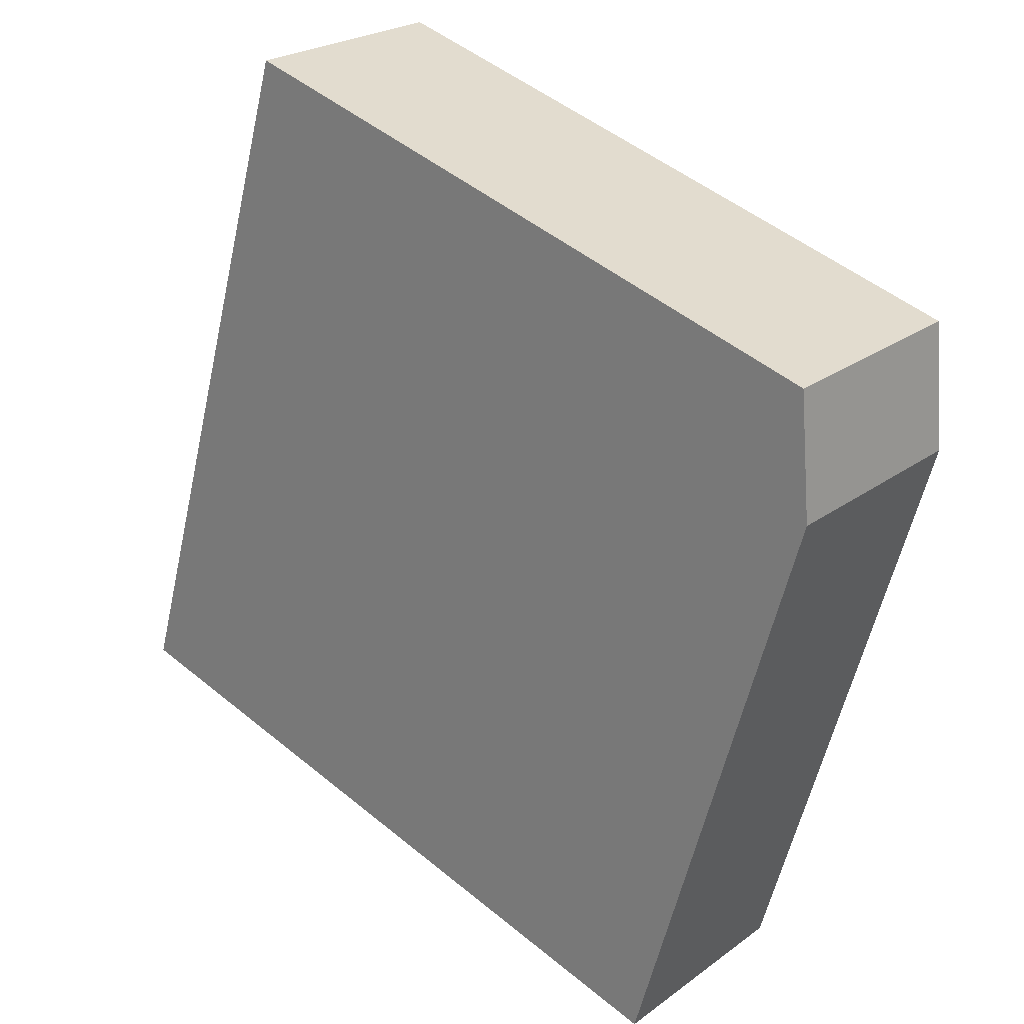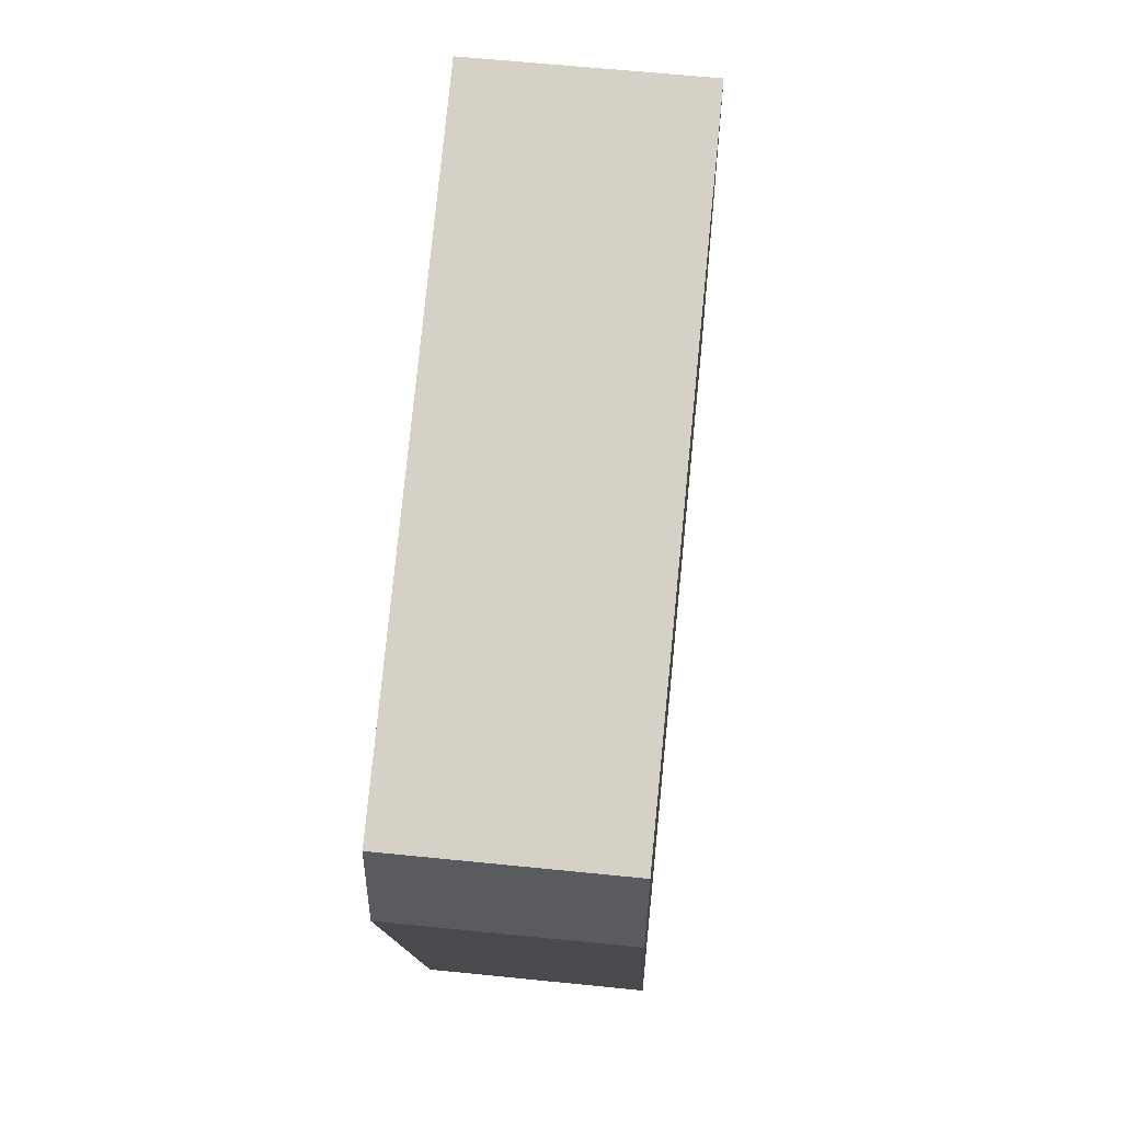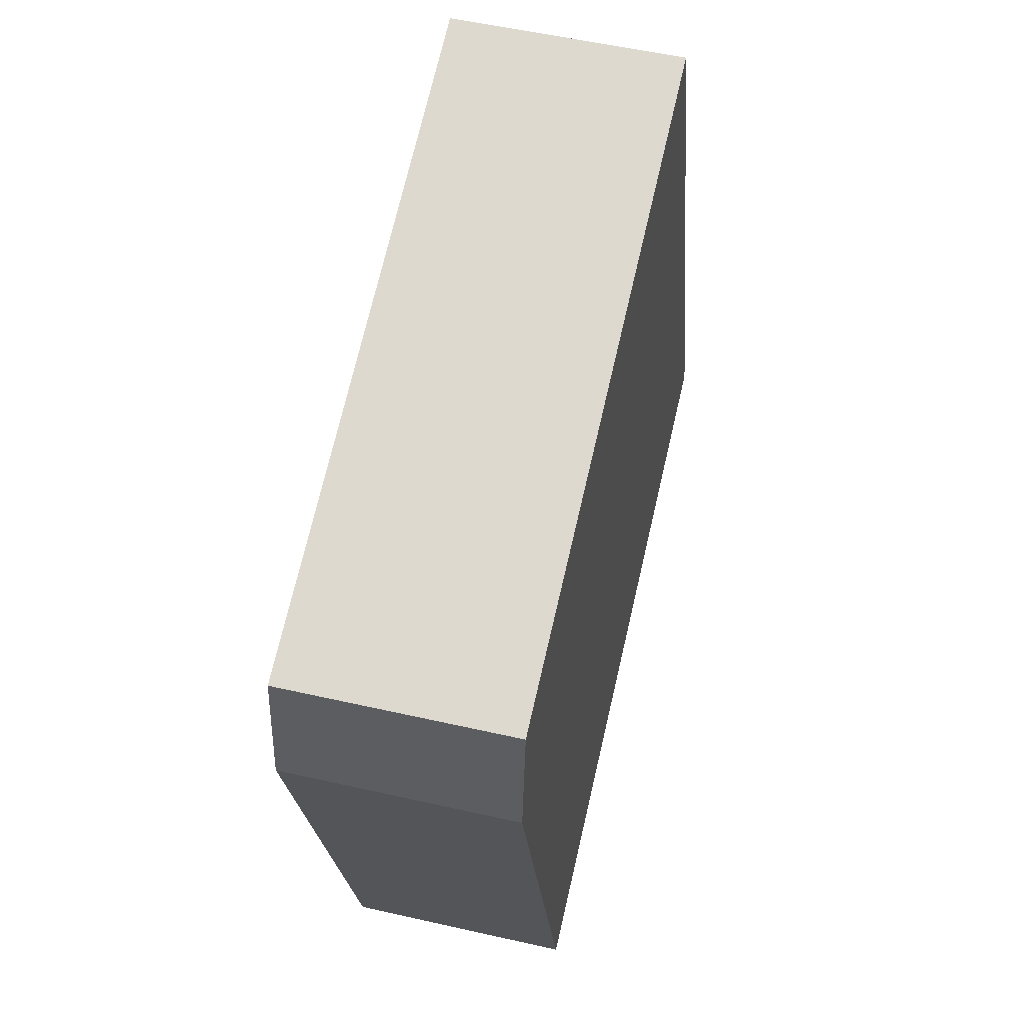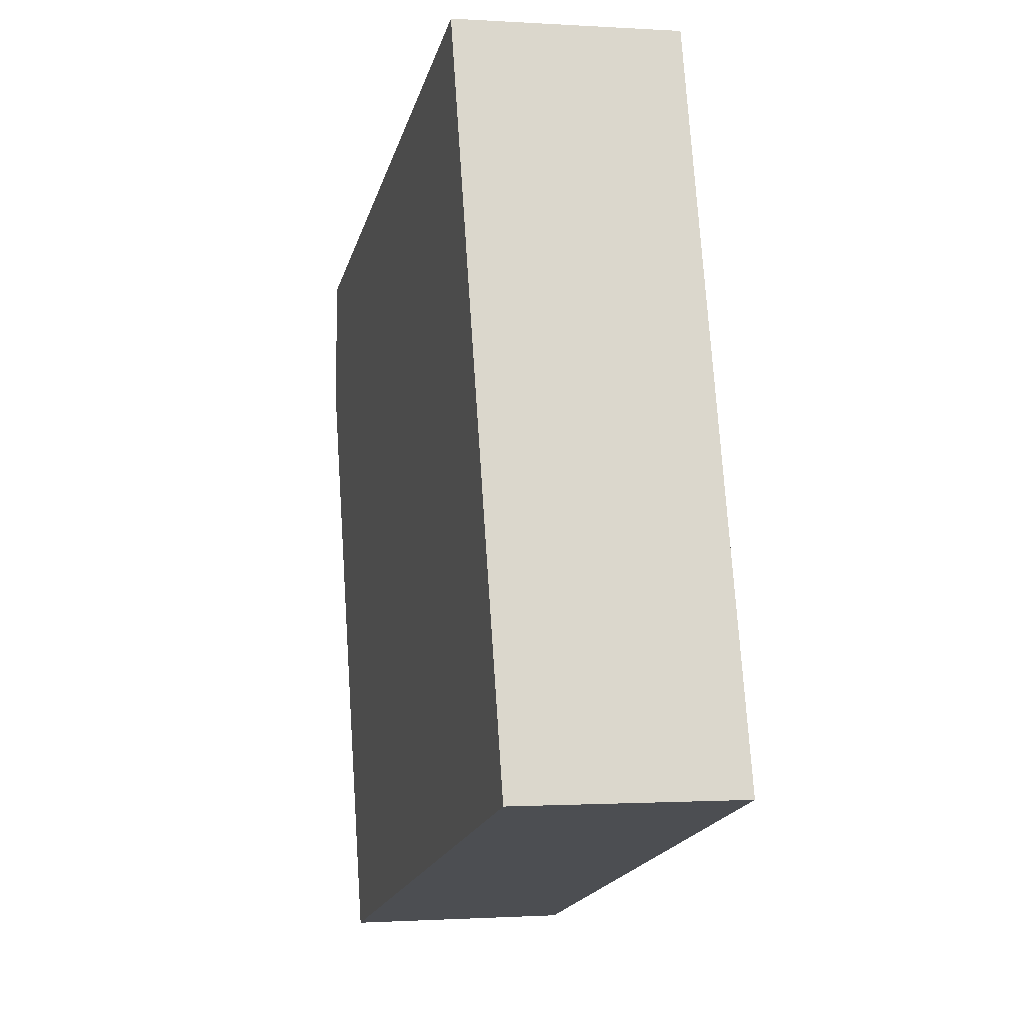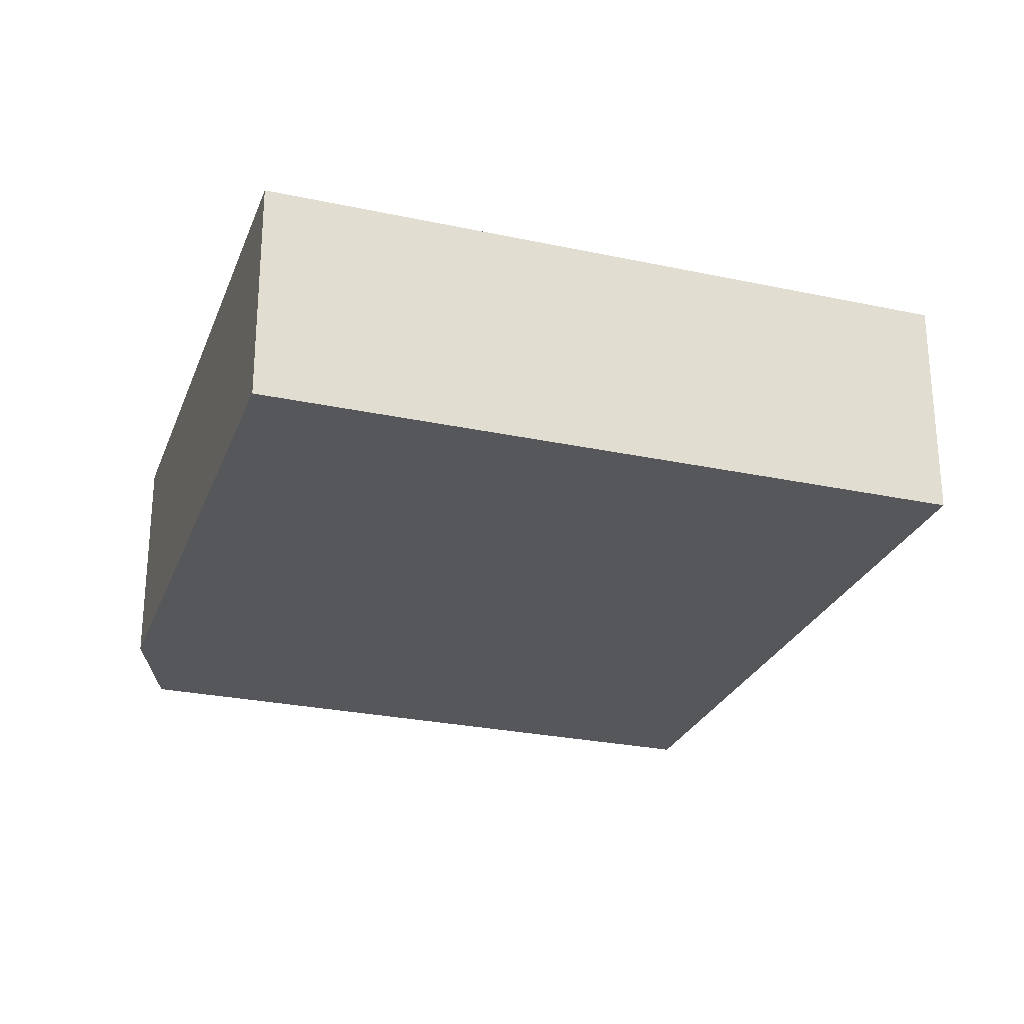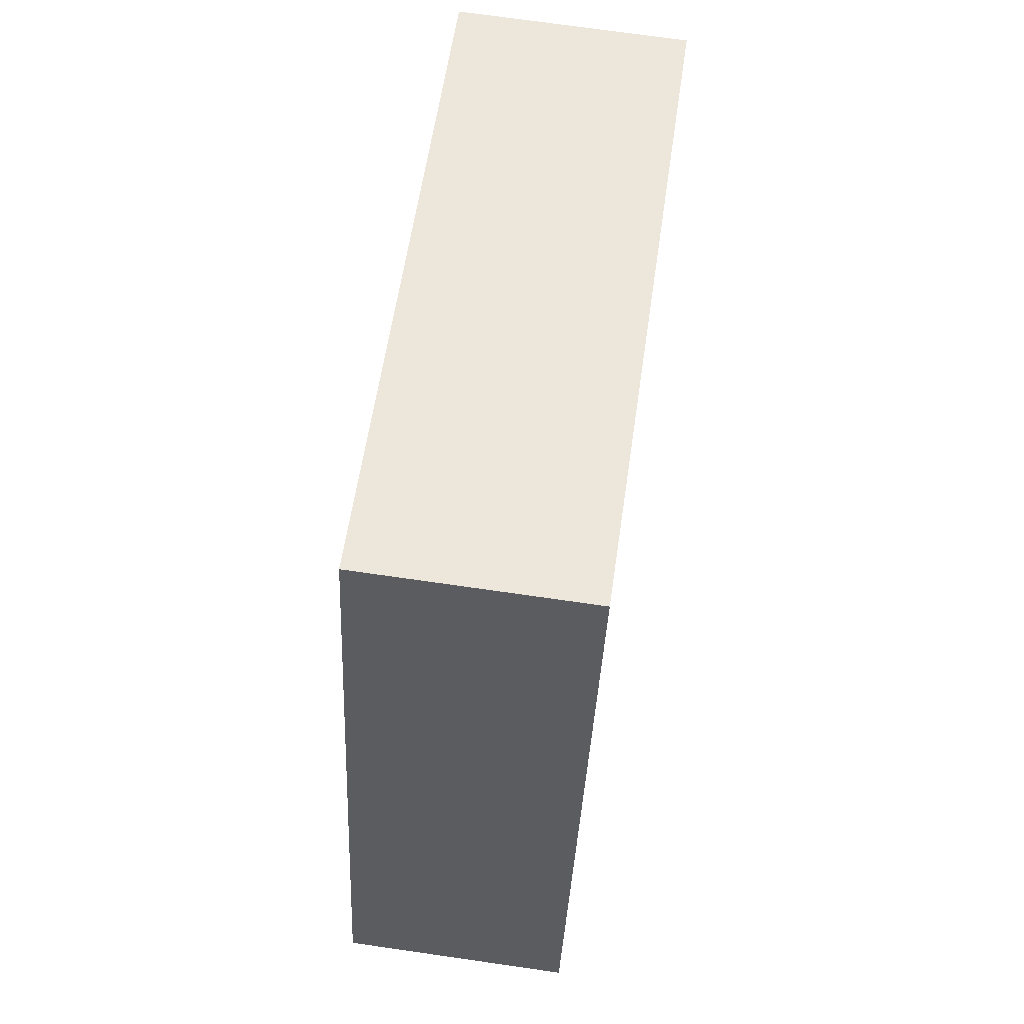
<metadata>
{"format":"obj","ext":"obj","renderer":"f3d","projection":"perspective","resolution":1024,"background":"white","views":[{"elev":23.9,"azim":39.7,"up":"+Z"},{"elev":61.7,"azim":95.9,"up":"+Z"},{"elev":54.1,"azim":103.6,"up":"+Z"},{"elev":-0.8,"azim":-103.8,"up":"+Z"},{"elev":-26.6,"azim":177.9,"up":"+Y"},{"elev":71.8,"azim":-81.8,"up":"+Z"}]}
</metadata>
<code>
v  2.706 0.722 1.69
v  0 0.722 4.421e-17
v  0.669 0.722 2.291
v  2.741 0.722 1.288
v  2.189 0.722 -0.651
v  2.706 -1.035e-16 1.69
v  2.741 -7.887e-17 1.288
v  2.189 3.986e-17 -0.651
v  0 0 0
v  0.669 -1.403e-16 2.291
g defaultobject
f 1 2 3
f 2 1 4
f 2 4 5
f 6 4 1
f 4 6 7
f 7 5 4
f 5 7 8
f 8 2 5
f 2 8 9
f 9 3 2
f 3 9 10
f 10 1 3
f 1 10 6
f 7 9 8
f 9 7 6
f 9 6 10

</code>
